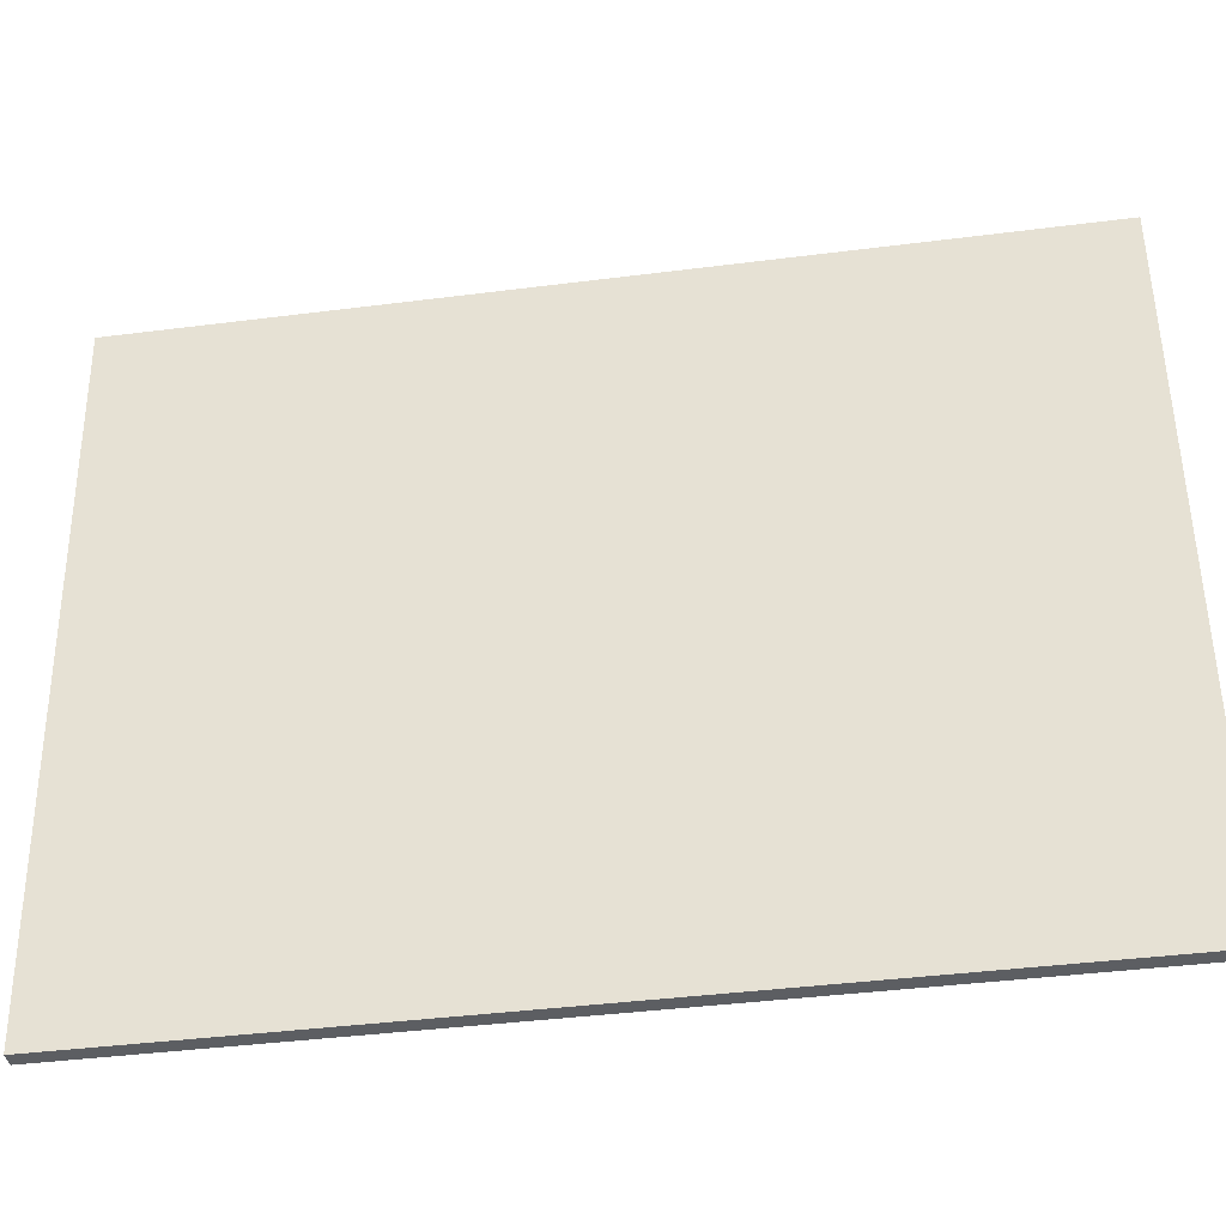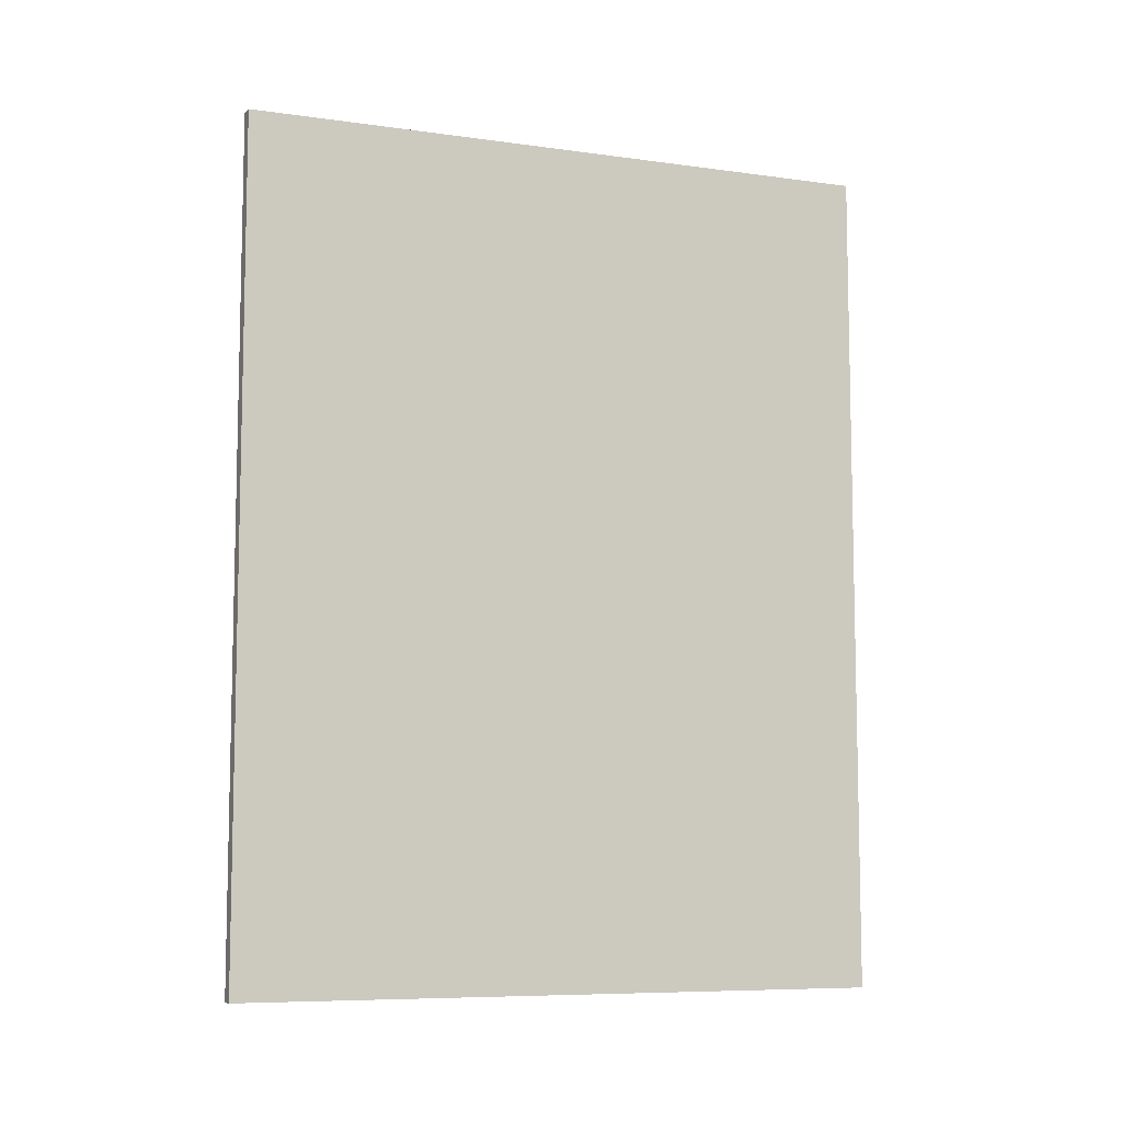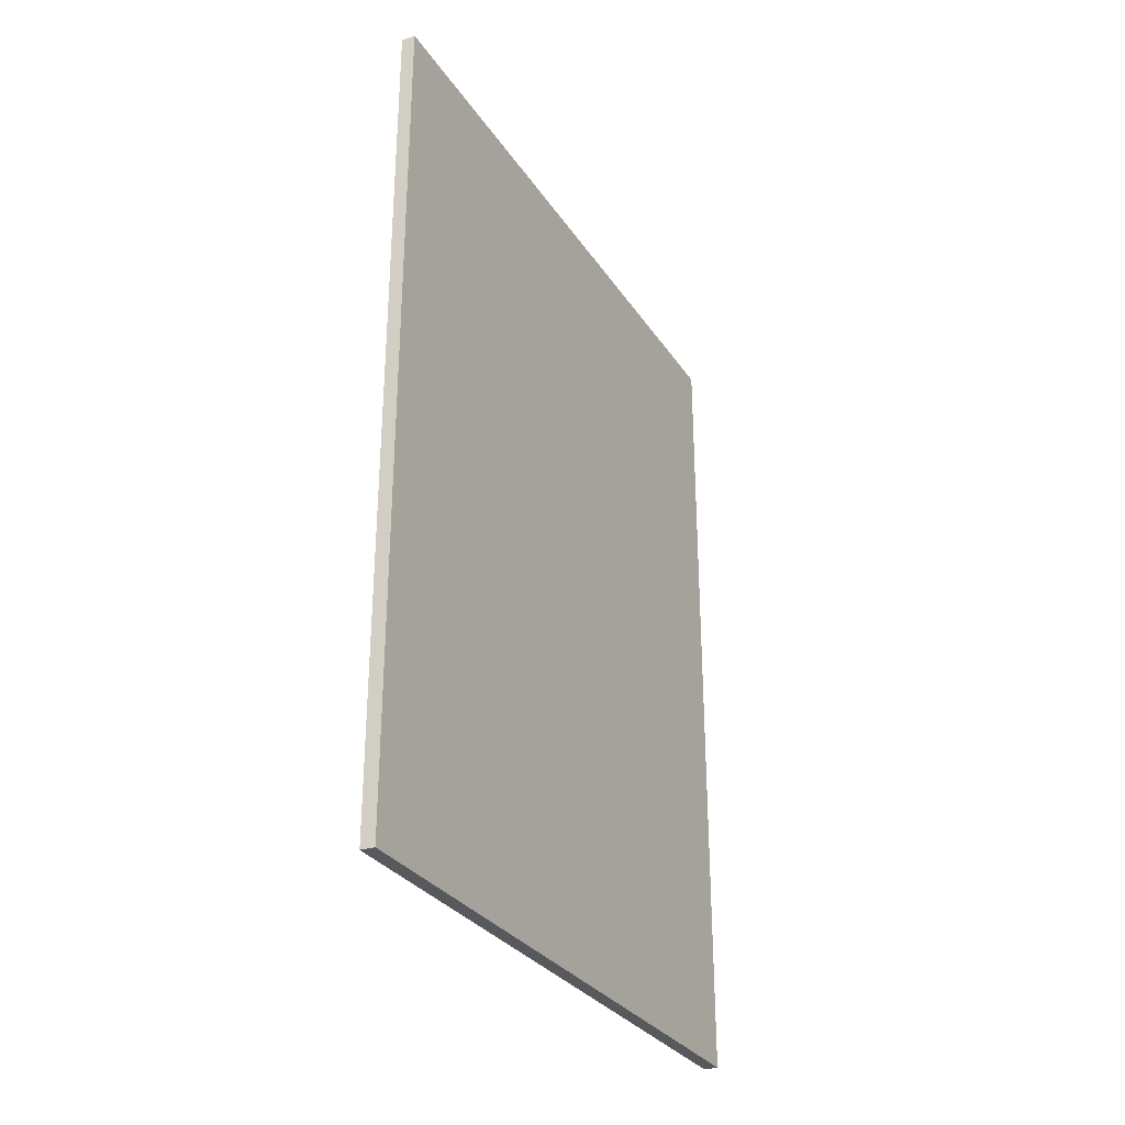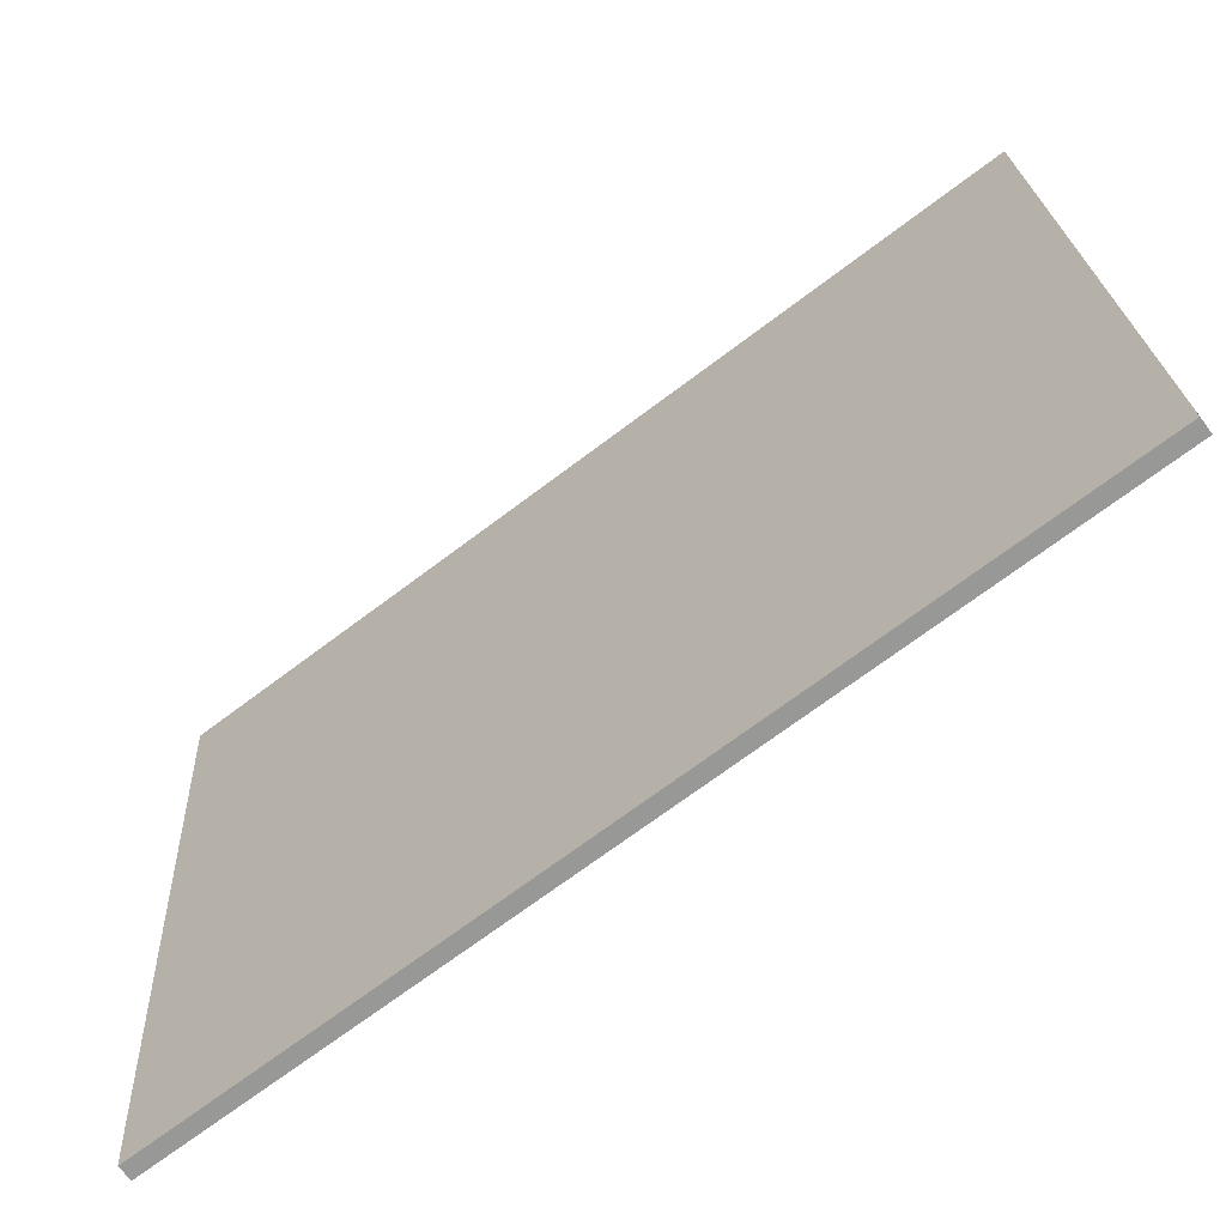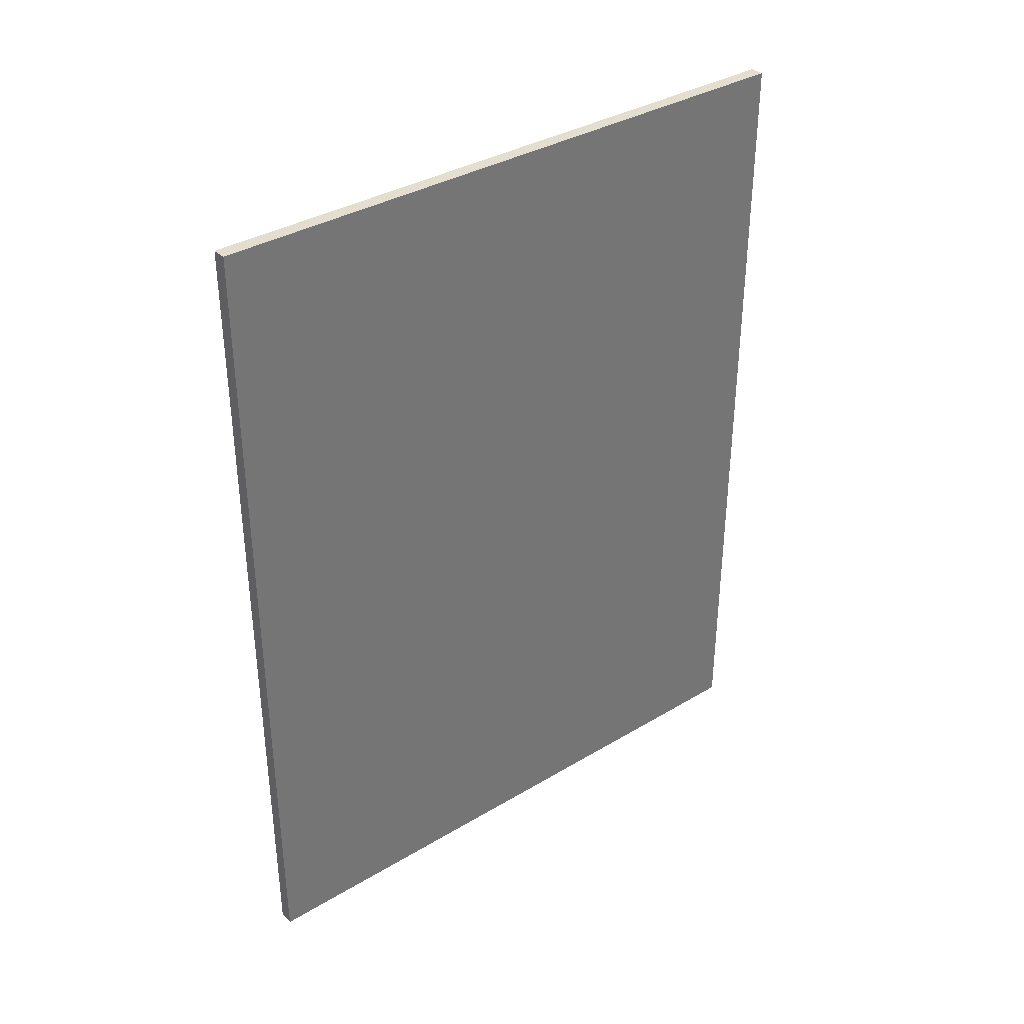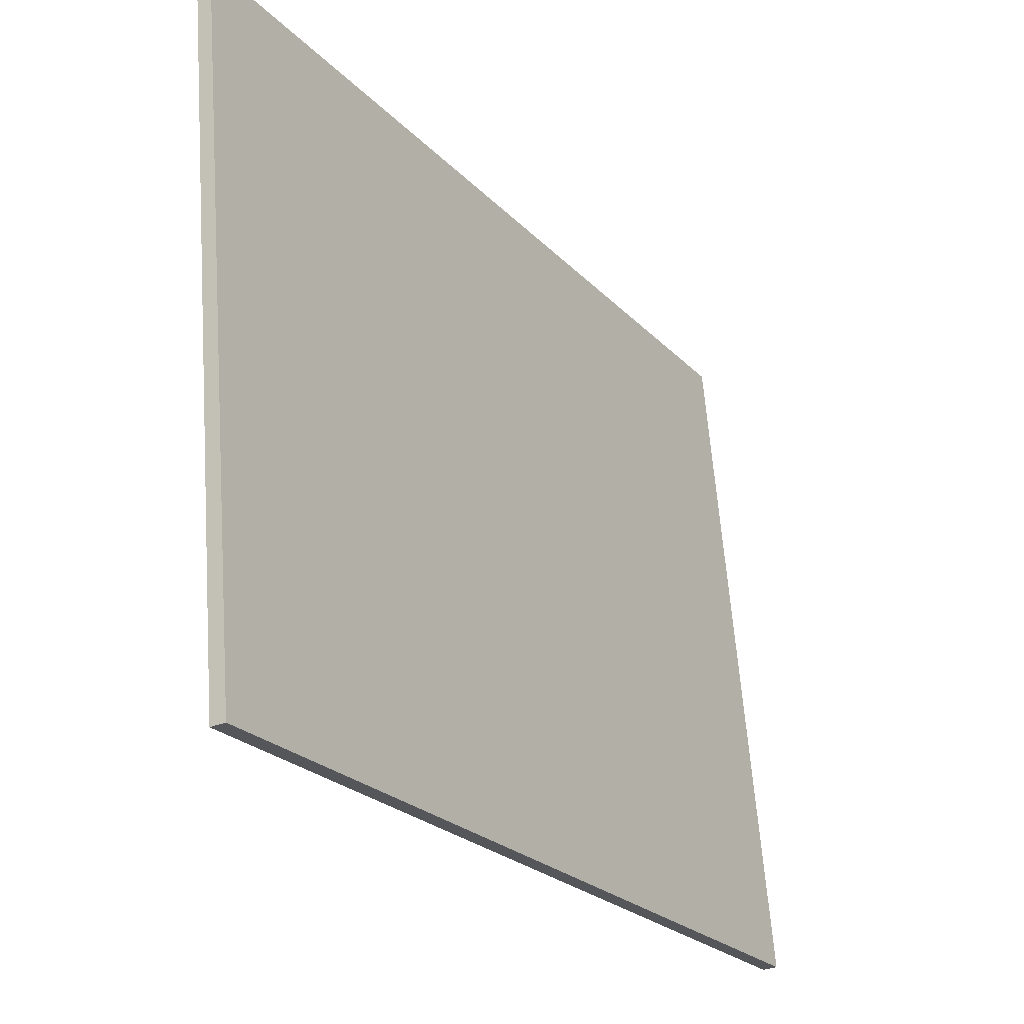
<metadata>
{"format":"obj","ext":"obj","renderer":"f3d","projection":"perspective","resolution":1024,"background":"white","views":[{"elev":-41.0,"azim":-81.2,"up":"+Z"},{"elev":-8.1,"azim":64.1,"up":"+Y"},{"elev":-30.2,"azim":22.5,"up":"+Y"},{"elev":-70.7,"azim":-53.0,"up":"+Z"},{"elev":35.8,"azim":-133.1,"up":"+Y"},{"elev":-24.0,"azim":31.8,"up":"+Z"}]}
</metadata>
<code>
v  1.191 18.05 -13.85
v  0.293 18.05 0.009
v  1.493 18.05 -13.83
v  0 18.05 1.105e-15
v  1.493 8.47e-16 -13.83
v  1.191 8.479e-16 -13.85
v  0 0 0
v  0.293 -5.511e-19 0.009
g defaultobject
f 1 2 3
f 2 1 4
f 5 1 3
f 1 5 6
f 6 4 1
f 4 6 7
f 7 2 4
f 2 7 8
f 8 3 2
f 3 8 5
f 8 6 5
f 6 8 7

</code>
